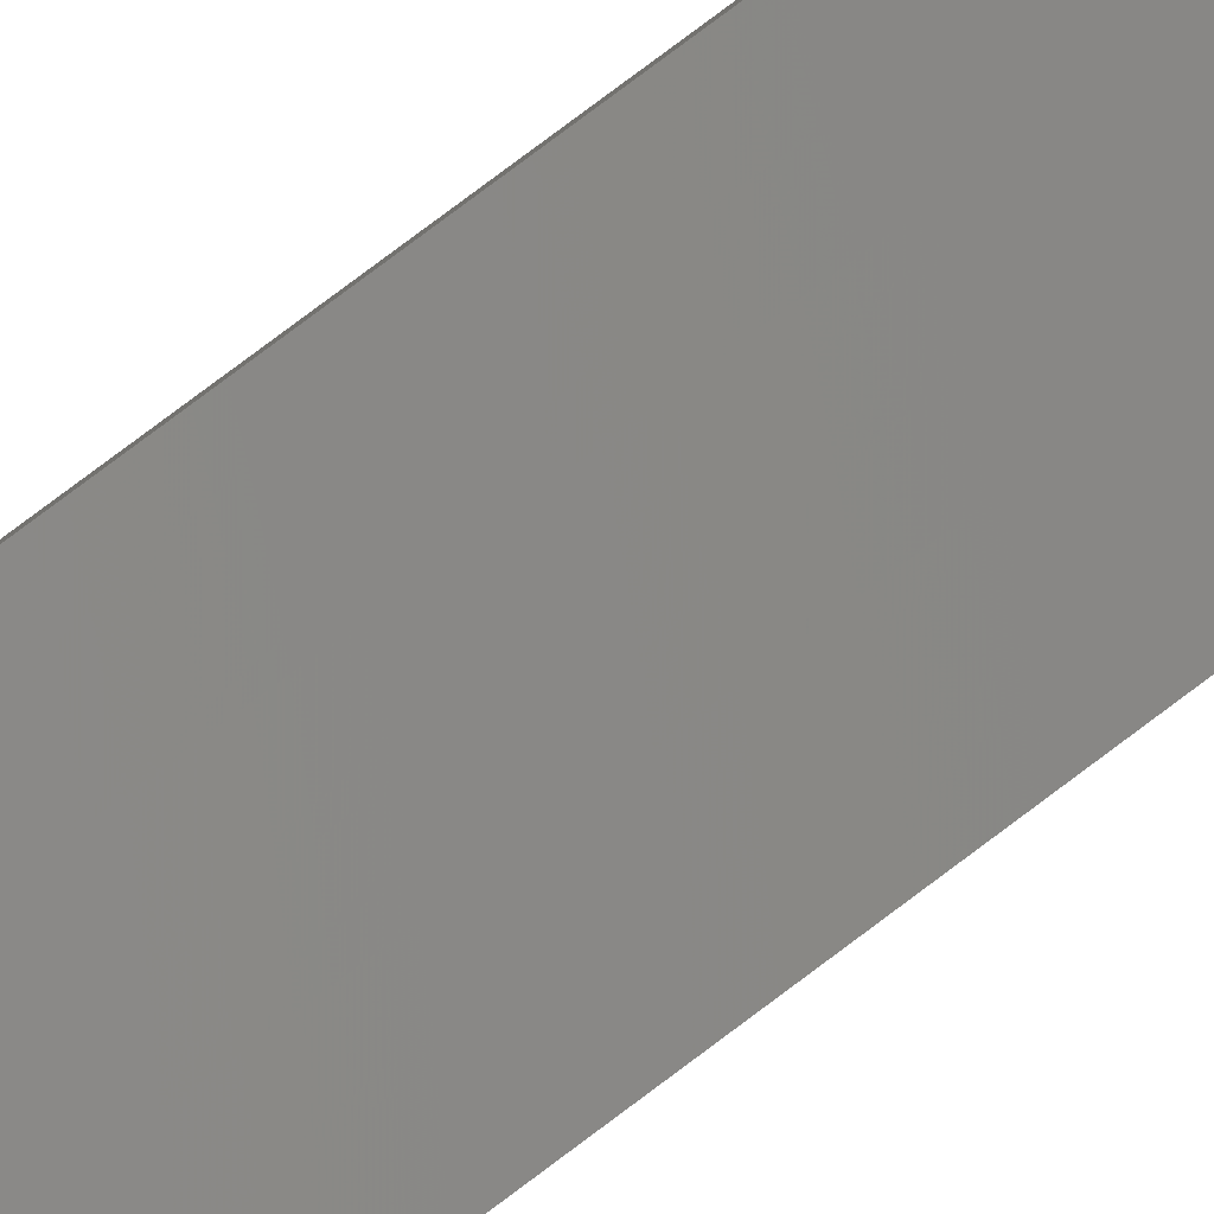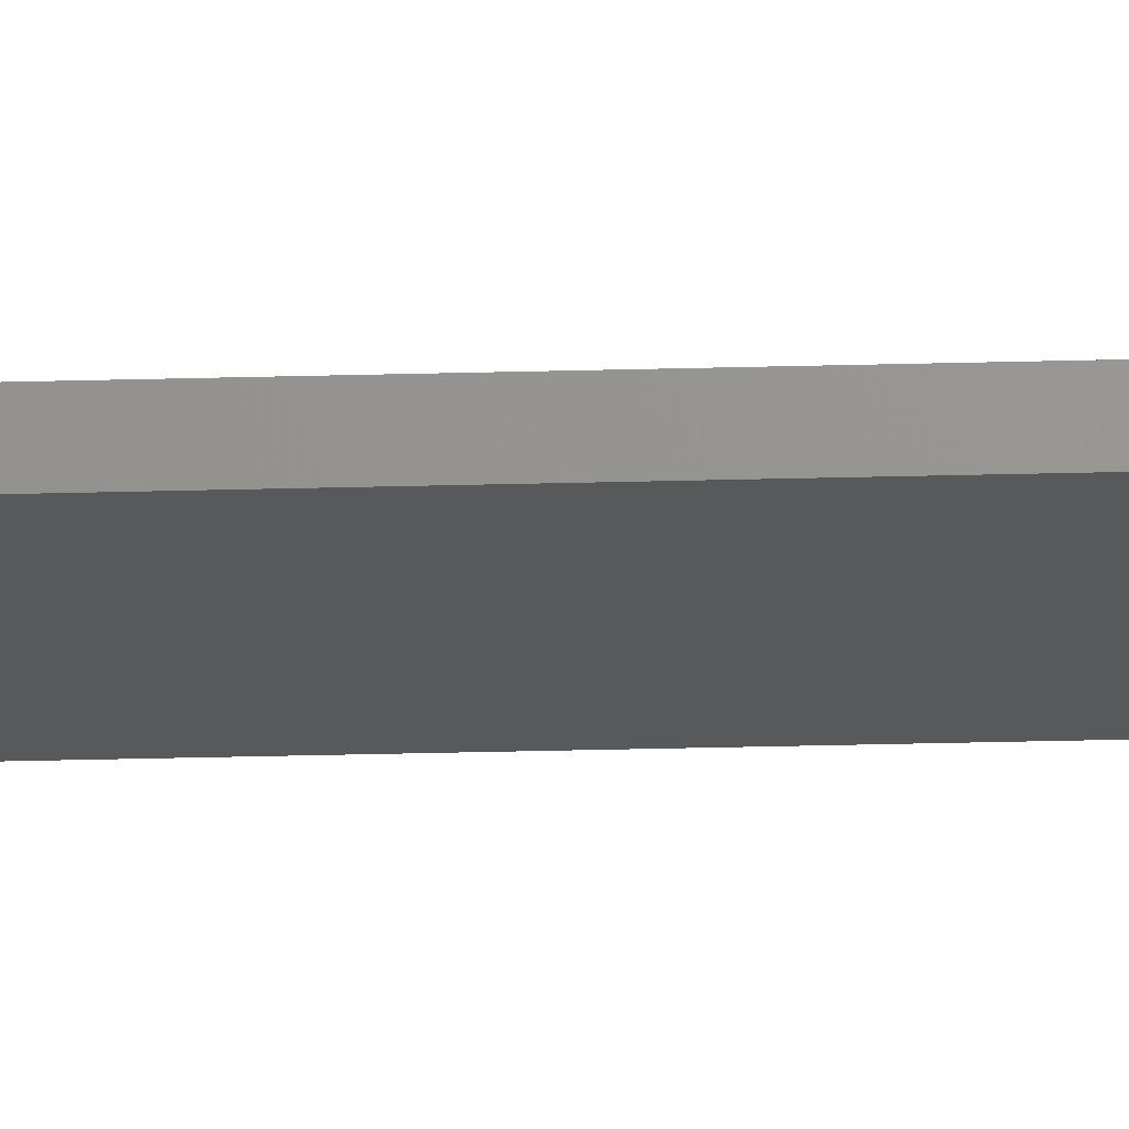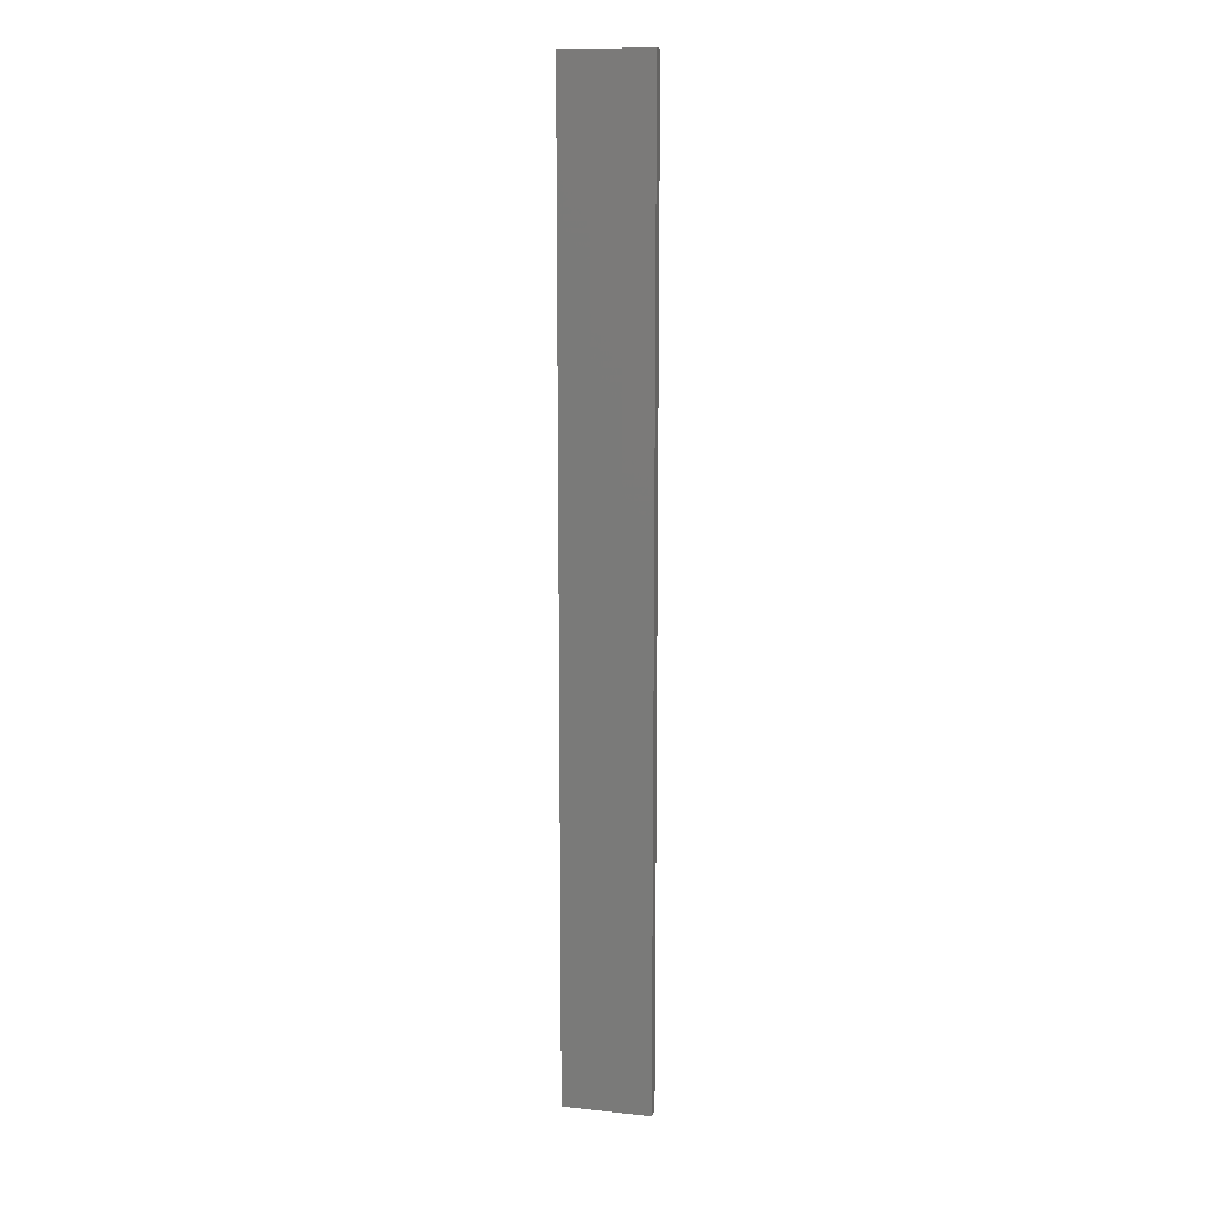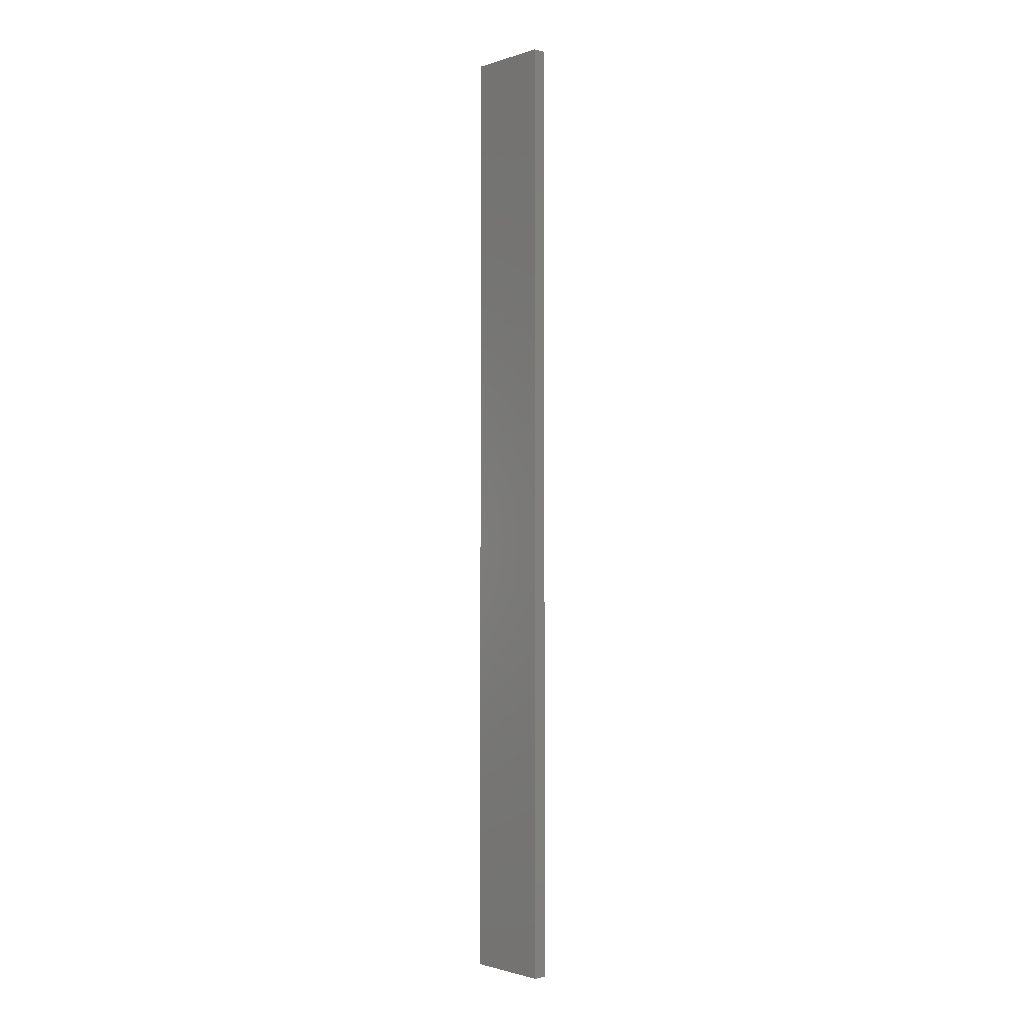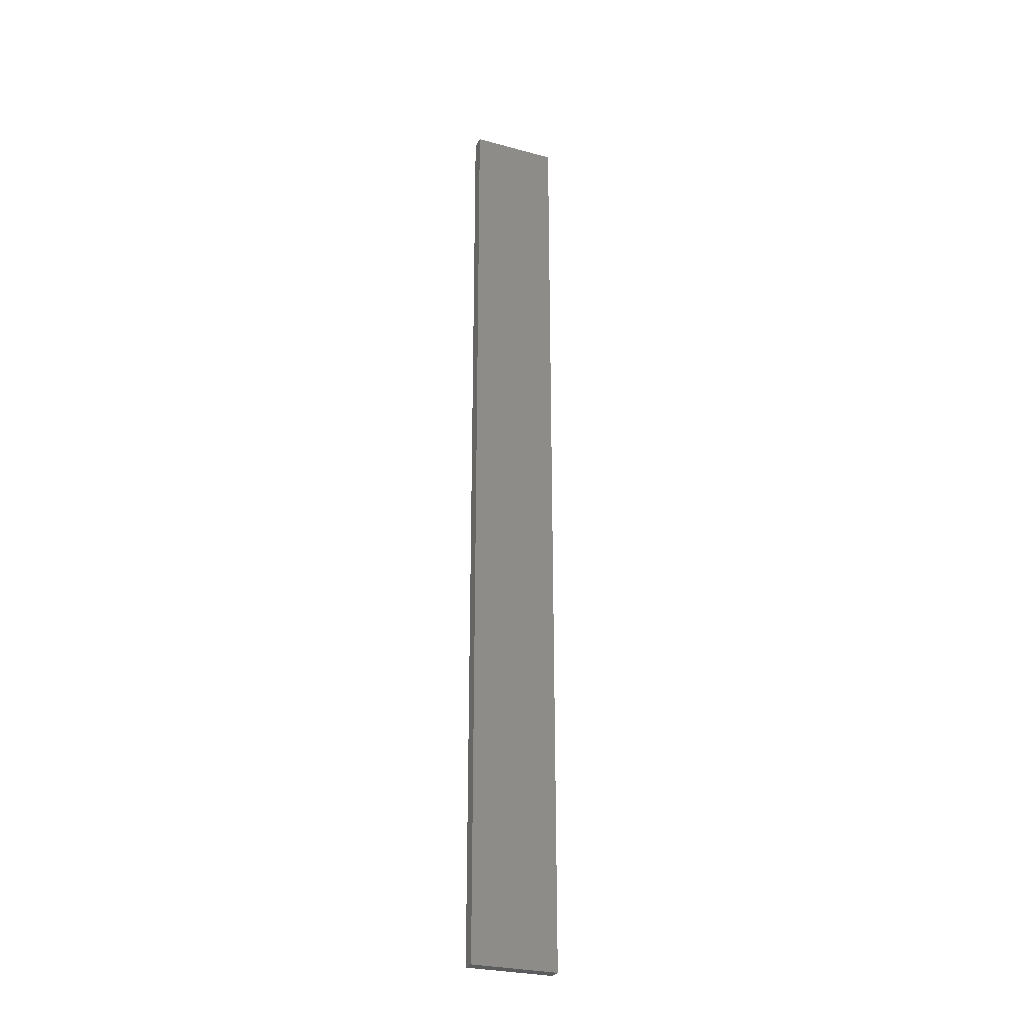
<metadata>
{"format":"stl","ext":"stl","renderer":"f3d","projection":"perspective","resolution":1024,"background":"white","views":[{"elev":78.9,"azim":53.1,"up":"+Y"},{"elev":-32.6,"azim":92.1,"up":"+Y"},{"elev":12.5,"azim":2.0,"up":"+Z"},{"elev":-1.4,"azim":36.7,"up":"+Z"},{"elev":-27.7,"azim":-34.5,"up":"+Z"}]}
</metadata>
<code>
# stl→obj: 16 verts, 28 faces
v -19.29 -2.338 -128.9
v -19.19 -2.361 -128.9
v -19.19 -2.361 -125.3
v -19.29 -2.338 -125.3
v -19.4 -2.316 -125.3
v -19.4 -2.316 -128.9
v -19.5 -2.293 -125.3
v -19.5 -2.293 -128.9
v -19.49 -2.244 -128.9
v -19.49 -2.244 -125.3
v -19.18 -2.312 -125.3
v -19.18 -2.312 -128.9
v -19.28 -2.289 -125.3
v -19.28 -2.289 -128.9
v -19.39 -2.267 -128.9
v -19.39 -2.267 -125.3
f 1 2 3
f 1 3 4
f 1 4 5
f 6 5 7
f 6 1 5
f 8 6 7
f 8 7 9
f 7 10 9
f 11 12 13
f 12 14 13
f 13 15 16
f 16 15 10
f 14 15 13
f 15 9 10
f 12 3 2
f 11 3 12
f 16 10 7
f 5 16 7
f 4 13 16
f 4 16 5
f 3 11 13
f 3 13 4
f 15 6 9
f 9 6 8
f 14 1 15
f 15 1 6
f 12 2 14
f 14 2 1

</code>
